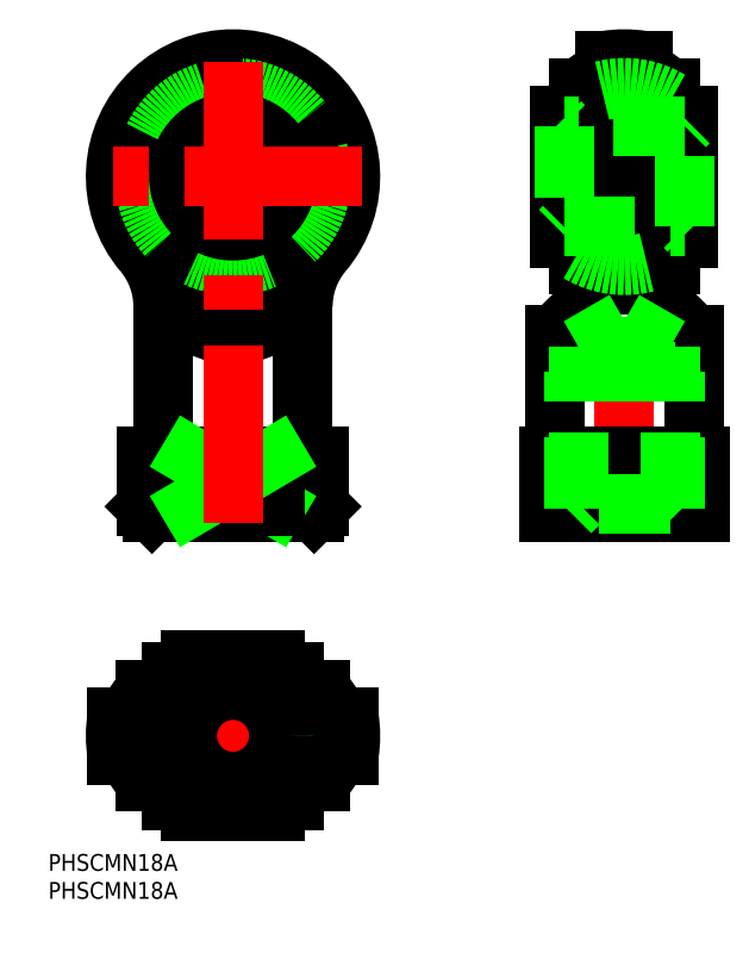
<metadata>
{"format":"dxf","ext":"dxf","renderer":"ezdxf+matplotlib","layout":"modelspace","background":"white","min_lineweight":24,"dpi":150}
</metadata>
<code>
0
SECTION
2
ENTITIES
0
TEXT
8
0
10
-33.04
20
-24.13
30
0
40
3
1
PHSCMN18A
0
TEXT
8
0
10
-33.04
20
-29.13
30
0
40
3
1
PHSCMN18A
0
LINE
8
CENTER
10
-23
20
0
30
0
11
23
21
0
31
0
0
LINE
8
CENTER
10
0
20
-15.5
30
0
11
0
21
15.5
31
0
0
LINE
8
CENTER
10
70
20
38
30
0
11
70
21
123
31
0
0
LINE
8
CENTER
10
83.5
20
100
30
0
11
56.5
21
100
31
0
0
ARC
8
0
10
-8.186
20
-11.5
30
0
40
31
50
30.3
51
39.57
0
ARC
8
0
10
8.186
20
-11.5
30
0
40
31
50
140.4
51
149.7
0
ARC
8
0
10
0
20
0
30
0
40
14.5
50
111.4
51
248.6
0
ARC
8
0
10
0
20
0
30
0
40
14.5
50
291.4
51
68.6
0
ARC
8
0
10
0
20
0
30
0
40
15.5
50
299.4
51
60.57
0
ARC
8
0
10
0
20
0
30
0
40
15.5
50
119.4
51
240.6
0
LINE
8
0
10
-7.616
20
-13.5
30
0
11
7.616
21
-13.5
31
0
0
ARC
8
0
10
0
20
-3.126e-13
30
0
40
21
50
170.7
51
189.3
0
LINE
8
0
10
-15.12
20
-3.4
30
0
11
-20.72
21
-3.4
31
0
0
ARC
8
0
10
8.186
20
11.5
30
0
40
31
50
210.3
51
219.6
0
ARC
8
0
10
-19.87
20
-4.9
30
0
40
1.5
50
30.3
51
90
0
LINE
8
0
10
-13.12
20
-8.25
30
0
11
-15.71
21
-8.25
31
0
0
LINE
8
0
10
-15.12
20
3.4
30
0
11
-20.72
21
3.4
31
0
0
ARC
8
0
10
-19.87
20
4.9
30
0
40
1.5
50
270
51
329.7
0
ARC
8
0
10
0
20
-3.126e-13
30
0
40
21
50
350.7
51
9.317
0
LINE
8
0
10
20.72
20
-3.4
30
0
11
15.12
21
-3.4
31
0
0
ARC
8
0
10
-8.186
20
11.5
30
0
40
31
50
320.4
51
329.7
0
LINE
8
0
10
15.71
20
-8.25
30
0
11
13.12
21
-8.25
31
0
0
ARC
8
0
10
19.87
20
-4.9
30
0
40
1.5
50
90
51
149.7
0
LINE
8
0
10
20.72
20
3.4
30
0
11
15.12
21
3.4
31
0
0
ARC
8
0
10
19.87
20
4.9
30
0
40
1.5
50
210.3
51
270
0
LINE
8
0
10
12.5
20
53
30
0
11
12.5
21
76.77
31
0
0
LINE
8
0
10
-12.5
20
76.77
30
0
11
-12.5
21
53
31
0
0
LINE
8
0
10
7.616
20
13.5
30
0
11
-7.616
21
13.5
31
0
0
LINE
8
0
10
-13.12
20
8.25
30
0
11
-15.71
21
8.25
31
0
0
LINE
8
0
10
15.71
20
8.25
30
0
11
13.12
21
8.25
31
0
0
LINE
8
0
10
14.5
20
40
30
0
11
-14.5
21
40
31
0
0
LINE
8
0
10
-15.5
20
50
30
0
11
15.5
21
50
31
0
0
LINE
8
0
10
-15.5
20
41
30
0
11
-7.616
21
41
31
0
0
LINE
8
0
10
-15.5
20
50
30
0
11
-15.5
21
41
31
0
0
LINE
8
0
10
-15.5
20
41
30
0
11
-14.5
21
40
31
0
0
ARC
8
0
10
-15.5
20
53
30
0
40
3
50
270
51
0
0
LINE
8
0
10
-7.616
20
41
30
0
11
-7.616
21
50
31
0
0
ARC
8
0
10
2.934
20
62.32
30
0
40
23.79
50
243.7
51
249.8
0
LINE
8
0
10
7.616
20
41
30
0
11
15.5
21
41
31
0
0
LINE
8
0
10
7.616
20
41
30
0
11
7.616
21
50
31
0
0
ARC
8
0
10
-2.892
20
62.22
30
0
40
23.68
50
290.2
51
296.3
0
LINE
8
0
10
15.5
20
41
30
0
11
15.5
21
50
31
0
0
LINE
8
0
10
14.5
20
40
30
0
11
15.5
21
41
31
0
0
ARC
8
0
10
15.5
20
53
30
0
40
3
50
180
51
270
0
CIRCLE
8
0
10
0
20
100
30
0
40
19
0
ARC
8
0
10
0
20
100
30
0
40
21
50
319.8
51
220.2
0
CIRCLE
8
0
10
0
20
100
30
0
40
15.71
0
ARC
8
0
10
0
20
100
30
0
40
20.72
50
319.2
51
220.8
0
ARC
8
0
10
-2.84e-14
20
84.4
30
0
40
12.63
50
217.2
51
322.8
0
ARC
8
0
10
0
20
100
30
0
40
23
50
236.8
51
303.2
0
ARC
8
0
10
11.36
20
93.15
30
0
40
26.97
50
207.4
51
217.4
0
ARC
8
0
10
-27.5
20
76.77
30
0
40
15
50
0
51
40.19
0
ARC
8
0
10
-27.03
20
76.6
30
0
40
15.03
50
16.02
51
40.92
0
ARC
8
0
10
-11.35
20
93.14
30
0
40
26.95
50
322.6
51
332.6
0
ARC
8
0
10
27.5
20
76.77
30
0
40
15
50
139.8
51
180
0
ARC
8
0
10
27.04
20
76.6
30
0
40
15.04
50
139.1
51
164
0
LINE
8
0
10
82.5
20
51
30
0
11
82.5
21
71.77
31
0
0
LINE
8
0
10
57.5
20
71.77
30
0
11
57.5
21
51
31
0
0
LINE
8
0
10
56.5
20
41
30
0
11
83.5
21
41
31
0
0
LINE
8
0
10
83.5
20
40
30
0
11
56.5
21
40
31
0
0
LINE
8
0
10
56.5
20
50
30
0
11
83.5
21
50
31
0
0
LINE
8
0
10
56.5
20
40
30
0
11
56.5
21
50
31
0
0
ARC
8
0
10
56.5
20
51
30
0
40
1
50
270
51
0
0
ARC
8
0
10
83.5
20
51
30
0
40
1
50
180
51
270
0
LINE
8
0
10
83.5
20
40
30
0
11
83.5
21
50
31
0
0
ARC
8
0
10
257.4
20
-126.6
30
0
40
281.7
50
133.8
51
135.2
0
LINE
8
0
10
66.6
20
120.7
30
0
11
66.6
21
80.75
31
0
0
LINE
8
0
10
73.4
20
120.7
30
0
11
73.4
21
80.75
31
0
0
LINE
8
0
10
61.75
20
115.7
30
0
11
61.75
21
84.29
31
0
0
LINE
8
0
10
78.25
20
115.7
30
0
11
78.25
21
84.29
31
0
0
ARC
8
0
10
152.6
20
156.6
30
0
40
109.7
50
223.8
51
226.7
0
ARC
8
0
10
-12.65
20
156.7
30
0
40
109.7
50
313.3
51
316.2
0
ARC
8
0
10
-117.4
20
-126.6
30
0
40
281.7
50
44.78
51
46.23
0
ARC
8
0
10
65.1
20
80.13
30
0
40
1.5
50
20.5
51
59.7
0
ARC
8
0
10
81.5
20
108.2
30
0
40
31
50
230.4
51
239.7
0
ARC
8
0
10
58.5
20
108.2
30
0
40
31
50
300.3
51
309.6
0
ARC
8
0
10
74.9
20
80.13
30
0
40
1.5
50
120.3
51
159.5
0
ARC
8
0
10
70
20
100
30
0
40
21
50
80.68
51
99.32
0
ARC
8
0
10
65.1
20
119.9
30
0
40
1.5
50
300.3
51
0
0
ARC
8
0
10
81.5
20
91.81
30
0
40
31
50
120.3
51
129.6
0
ARC
8
0
10
58.5
20
91.81
30
0
40
31
50
50.43
51
59.7
0
ARC
8
0
10
74.9
20
119.9
30
0
40
1.5
50
180
51
239.7
0
LINE
8
0
10
-7.616
20
50
30
0
11
7.616
21
41
31
0
0
LINE
8
0
10
7.616
20
41
30
0
11
7.616
21
50
31
0
0
LINE
8
0
10
7.616
20
50
30
0
11
-7.616
21
41
31
0
0
LINE
8
0
10
78.19
20
41.5
30
0
11
61.81
21
41.5
31
0
0
LINE
8
0
10
61.81
20
41.5
30
0
11
60.31
21
40
31
0
0
LINE
8
0
10
78.19
20
41.5
30
0
11
79.69
21
40
31
0
0
ARC
8
0
10
70
20
100
30
0
40
15.88
50
43.58
51
58.69
0
CIRCLE
8
0
10
0
20
0
30
0
40
9
0
CIRCLE
8
0
10
0
20
0
30
0
40
8.188
0
CIRCLE
8
0
10
0
20
0
30
0
40
9.688
0
LINE
8
0
10
61
20
40.69
30
0
11
61
21
65
31
0
0
LINE
8
0
10
61.81
20
41.5
30
0
11
61.81
21
69.5
31
0
0
LINE
8
0
10
79
20
40.69
30
0
11
79
21
65
31
0
0
LINE
8
0
10
78.19
20
41.5
30
0
11
78.19
21
69.5
31
0
0
LINE
8
0
10
79
20
65
30
0
11
61
21
65
31
0
0
LINE
8
0
10
78.19
20
69.5
30
0
11
61.81
21
69.5
31
0
0
LINE
8
0
10
61.81
20
69.5
30
0
11
70
21
74.23
31
0
0
LINE
8
0
10
79
20
65
30
0
11
78.19
21
66.41
31
0
0
LINE
8
0
10
78.19
20
69.5
30
0
11
70
21
74.23
31
0
0
LINE
8
0
10
61
20
65
30
0
11
61.81
21
66.41
31
0
0
LINE
8
0
10
81.5
20
89.06
30
0
11
81.5
21
110.9
31
0
0
LINE
8
0
10
58.5
20
110.9
30
0
11
58.5
21
89.06
31
0
0
ARC
8
0
10
70
20
100
30
0
40
15.88
50
223.6
51
238.7
0
ARC
8
0
10
70
20
100
30
0
40
15.88
50
121.3
51
136.4
0
ARC
8
0
10
70
20
100
30
0
40
15.88
50
58.69
51
121.3
0
ARC
8
0
10
70
20
100
30
0
40
15.88
50
238.7
51
301.3
0
ARC
8
0
10
70
20
100
30
0
40
15.88
50
301.3
51
316.4
0
CIRCLE
8
0
10
0
20
100
30
0
40
10.94
0
CIRCLE
8
0
10
0
20
100
30
0
40
13.56
0
CIRCLE
8
0
10
0
20
100
30
0
40
15.88
0
CIRCLE
8
0
10
0
20
100
30
0
40
9
0
CIRCLE
8
0
10
0
20
100
30
0
40
9.7
0
LINE
8
0
10
59.2
20
91
30
0
11
58.5
21
90.3
31
0
0
LINE
8
0
10
80.8
20
91
30
0
11
81.5
21
90.3
31
0
0
LINE
8
0
10
80.8
20
109
30
0
11
81.5
21
109.7
31
0
0
LINE
8
0
10
59.2
20
109
30
0
11
58.5
21
109.7
31
0
0
LINE
8
0
10
59.2
20
109
30
0
11
59.2
21
91
31
0
0
LINE
8
0
10
59.2
20
91
30
0
11
80.8
21
91
31
0
0
LINE
8
0
10
80.8
20
91
30
0
11
80.8
21
109
31
0
0
LINE
8
0
10
80.8
20
109
30
0
11
59.2
21
109
31
0
0
LINE
8
CENTER
10
0
20
38
30
0
11
0
21
123
31
0
0
LINE
8
CENTER
10
23
20
100
30
0
11
-23
21
100
31
0
0
ARC
8
0
10
0
20
0
30
0
40
15.88
50
133.6
51
148.7
0
LINE
8
0
10
10.94
20
11.5
30
0
11
10.39
21
11.5
31
0
0
LINE
8
0
10
-10.94
20
-11.5
30
0
11
-10.39
21
-11.5
31
0
0
ARC
8
0
10
0
20
0
30
0
40
15.88
50
211.3
51
226.4
0
ARC
8
0
10
0
20
0
30
0
40
15.88
50
313.6
51
328.7
0
ARC
8
0
10
0
20
0
30
0
40
15.88
50
31.31
51
46.42
0
LINE
8
0
10
-10.39
20
11.5
30
0
11
-10.94
21
11.5
31
0
0
LINE
8
0
10
10.39
20
-11.5
30
0
11
10.94
21
-11.5
31
0
0
ENDSEC
0
EOF

</code>
